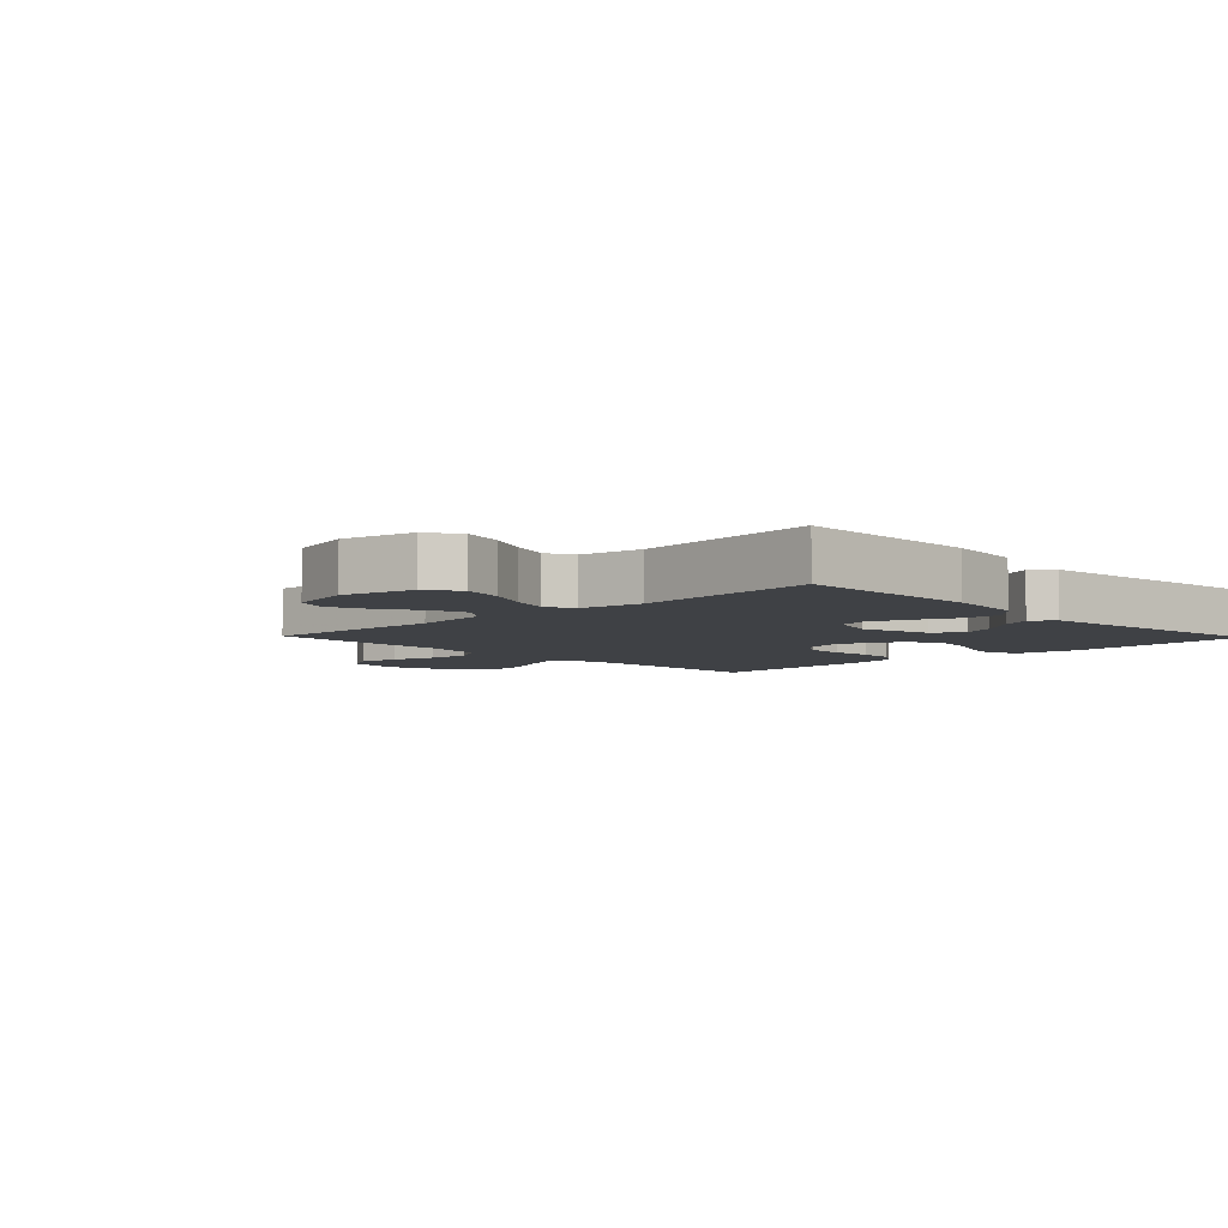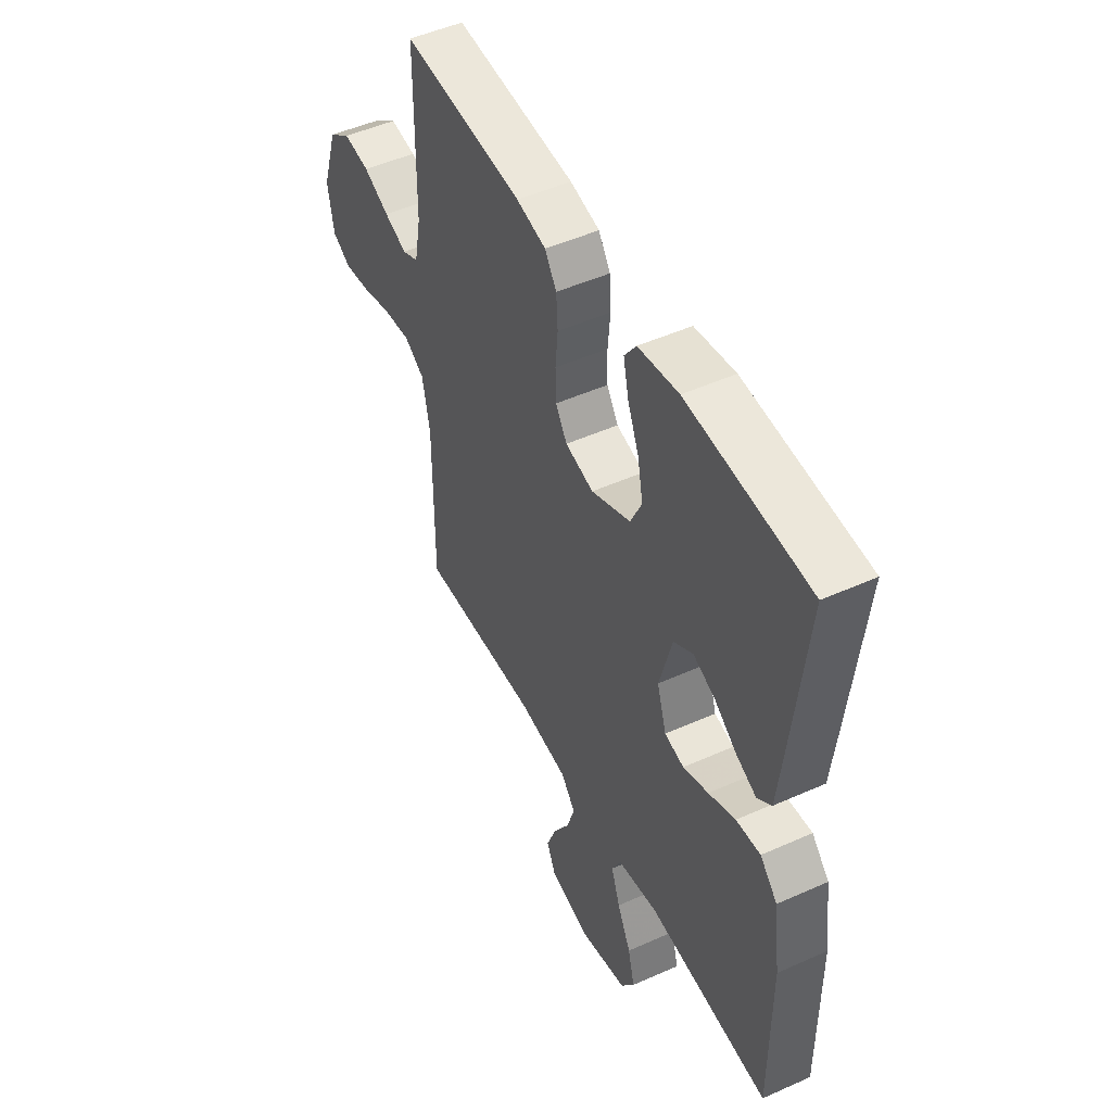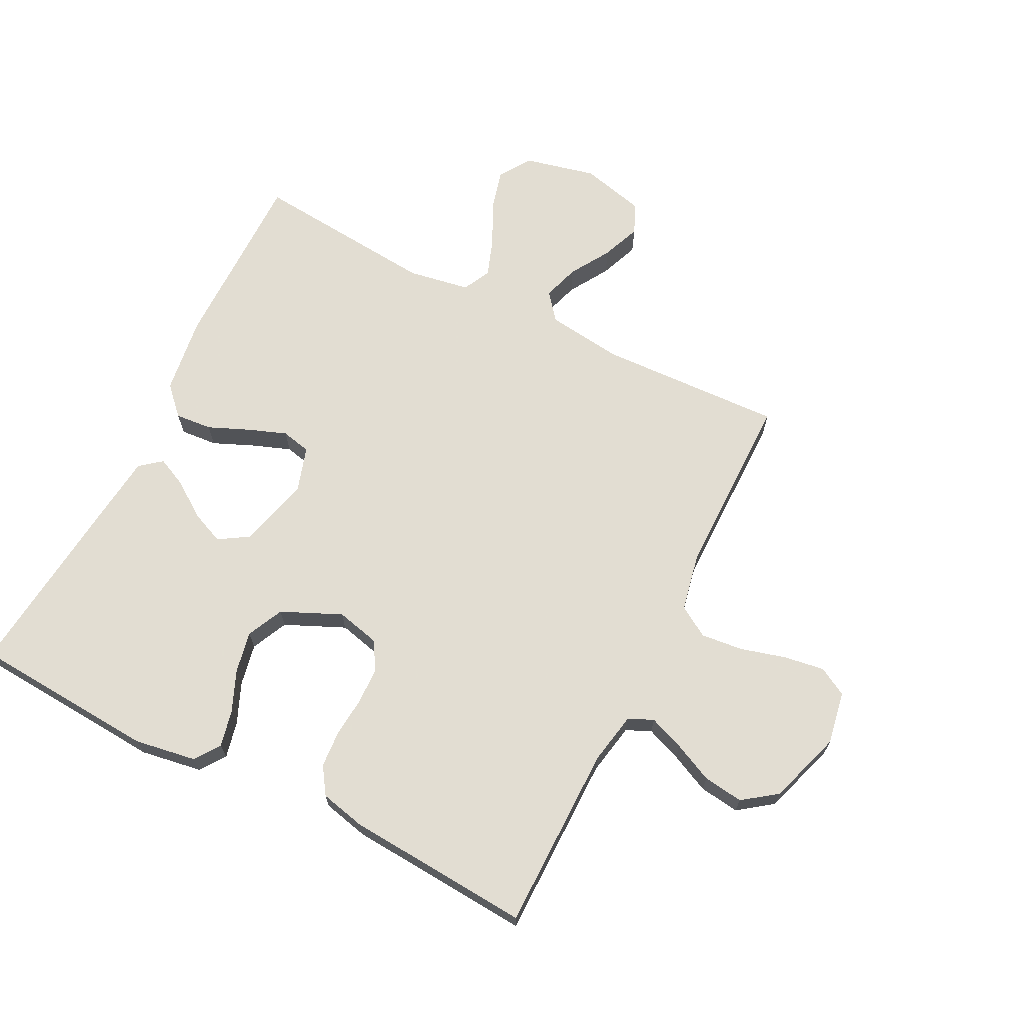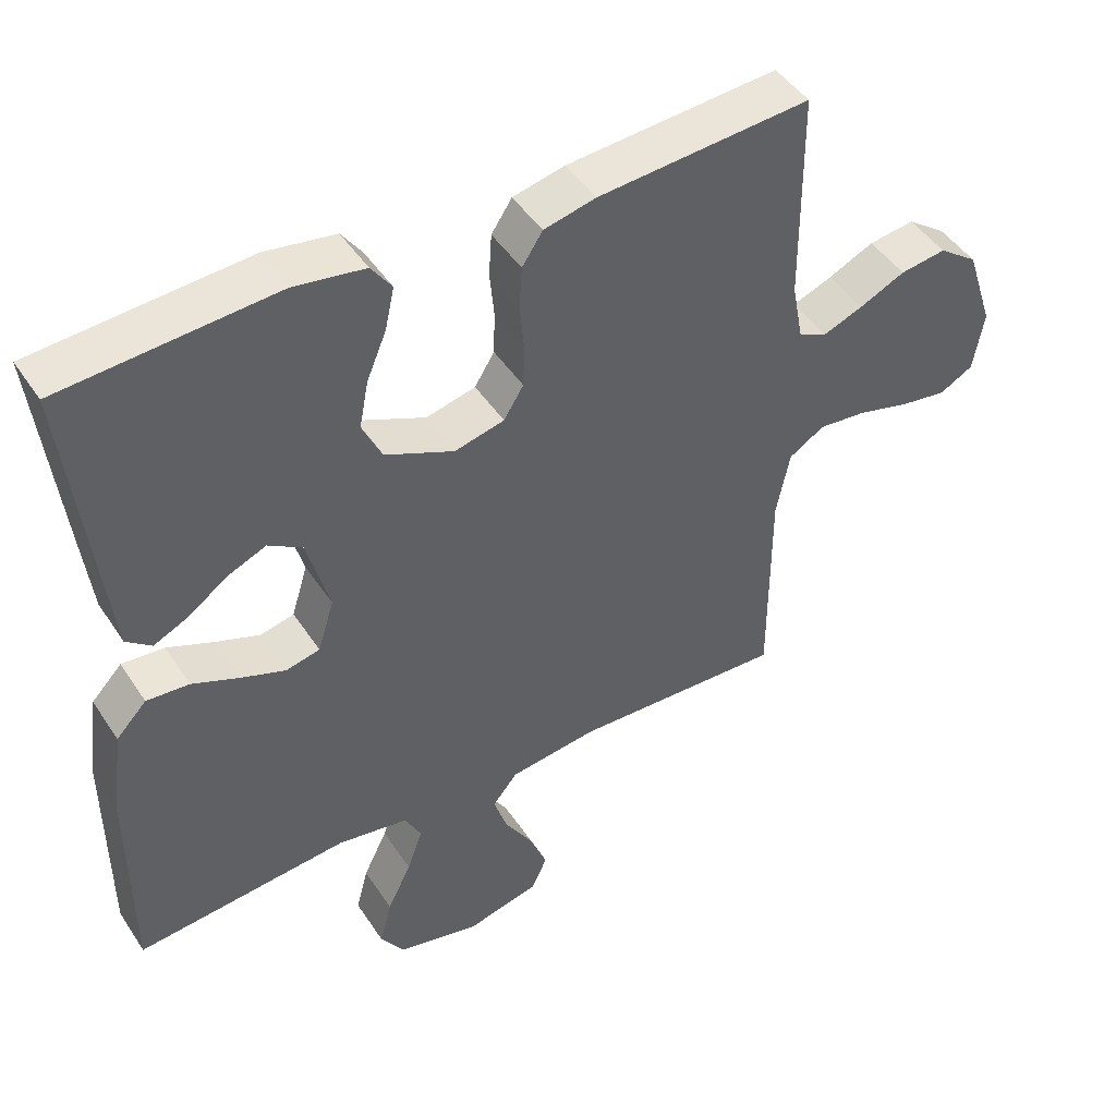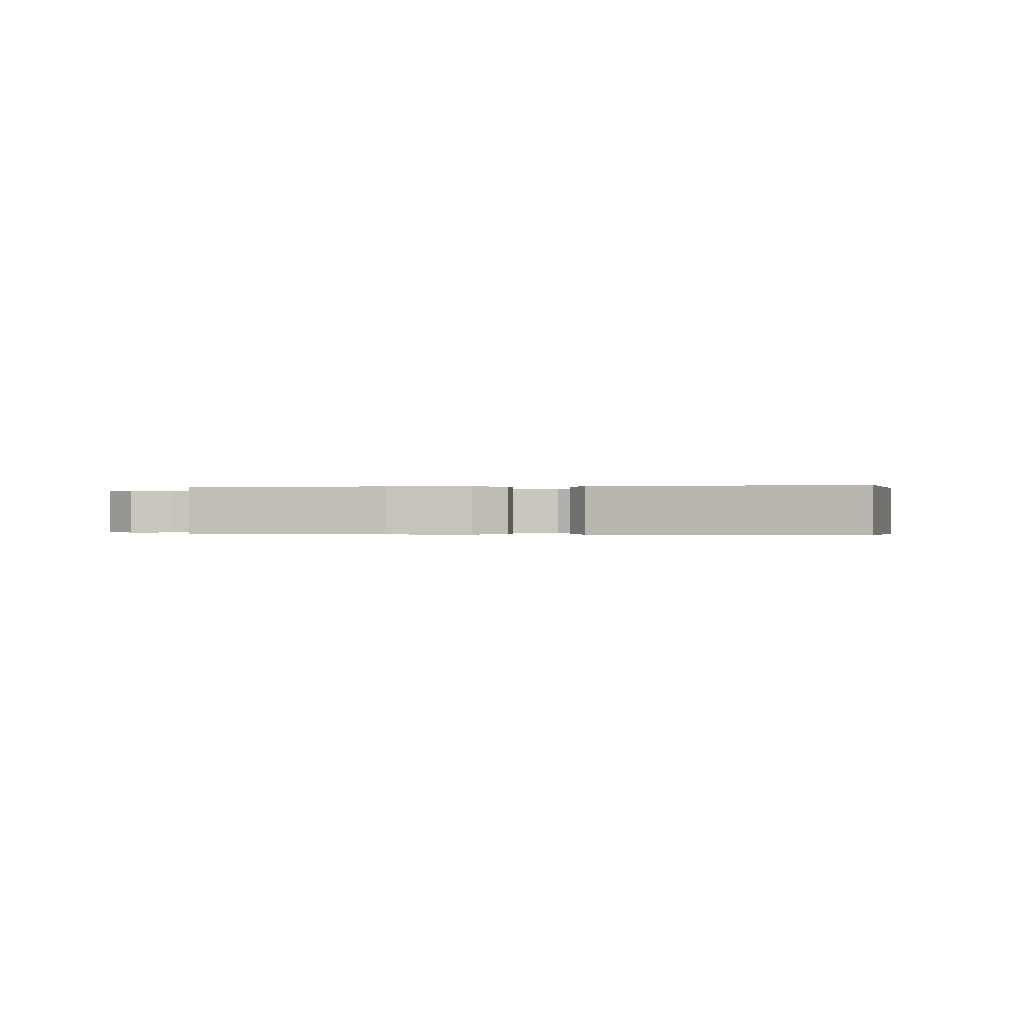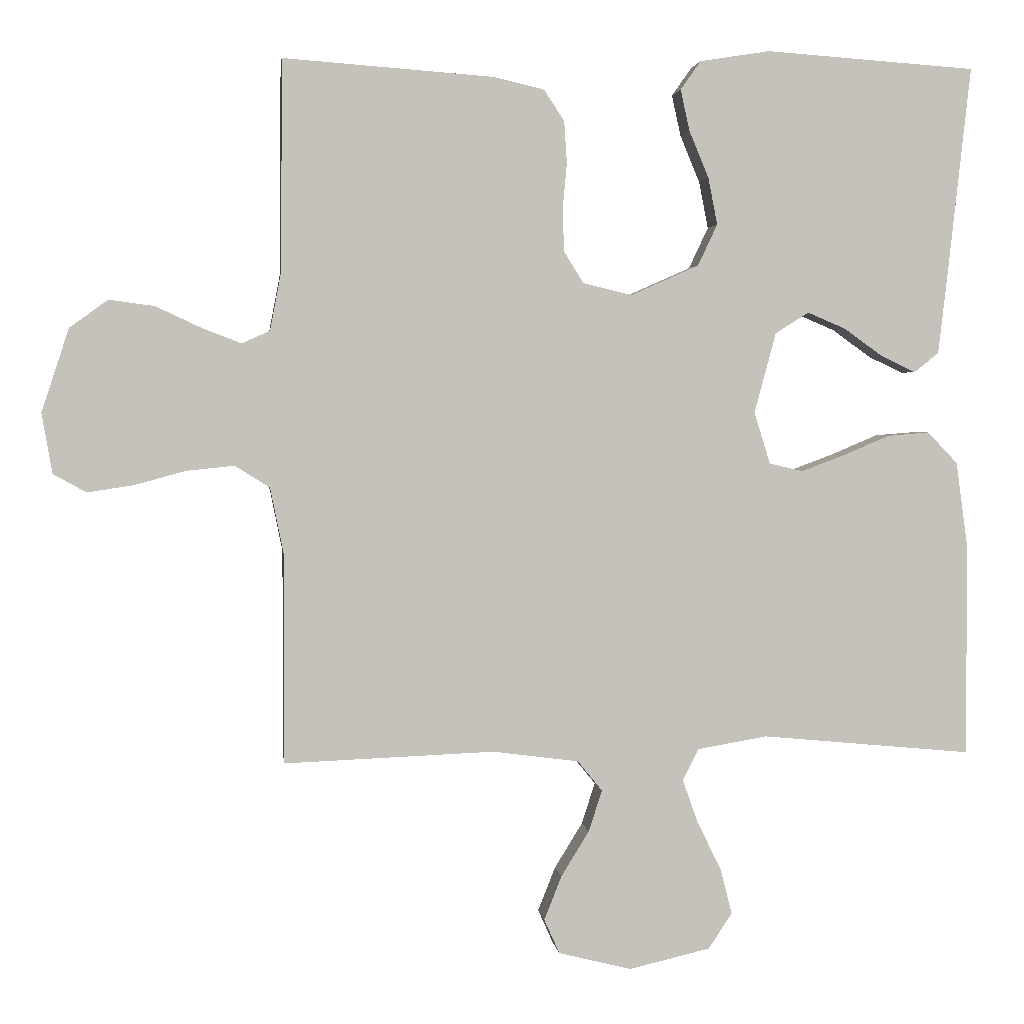
<metadata>
{"format":"obj","ext":"obj","renderer":"f3d","projection":"perspective","resolution":1024,"background":"white","views":[{"elev":-5.6,"azim":-136.0,"up":"+Y"},{"elev":49.2,"azim":-116.4,"up":"+Z"},{"elev":68.1,"azim":26.7,"up":"+Y"},{"elev":46.4,"azim":-31.6,"up":"+Z"},{"elev":-0.2,"azim":-78.8,"up":"+Y"},{"elev":2.4,"azim":173.3,"up":"+Z"}]}
</metadata>
<code>
v -0.5 0.07 -0.5
v -0.5 0.07 -0.2
v -0.483 0.07 -0.074
v -0.44 0.07 -0.029
v -0.38 0.07 -0.034
v -0.314 0.07 -0.062
v -0.252 0.07 -0.085
v -0.204 0.07 -0.074
v -0.181 0.07 0
v -0.212 0.07 0.115
v -0.26 0.07 0.145
v -0.314 0.07 0.122
v -0.37 0.07 0.082
v -0.419 0.07 0.059
v -0.454 0.07 0.087
v -0.467 0.07 0.2
v -0.5 0.07 0.5
v -0.2 0.07 0.521
v -0.1 0.07 0.505
v -0.071 0.07 0.464
v -0.084 0.07 0.405
v -0.112 0.07 0.338
v -0.125 0.07 0.271
v -0.097 0.07 0.212
v 0 0.07 0.169
v 0.07 0.07 0.186
v 0.098 0.07 0.231
v 0.1 0.07 0.291
v 0.094 0.07 0.357
v 0.098 0.07 0.417
v 0.127 0.07 0.461
v 0.2 0.07 0.478
v 0.5 0.07 0.5
v 0.502 0.07 0.2
v 0.518 0.07 0.116
v 0.558 0.07 0.098
v 0.615 0.07 0.12
v 0.679 0.07 0.15
v 0.744 0.07 0.159
v 0.799 0.07 0.119
v 0.838 0.07 0
v 0.823 0.07 -0.086
v 0.776 0.07 -0.112
v 0.71 0.07 -0.102
v 0.637 0.07 -0.082
v 0.569 0.07 -0.075
v 0.519 0.07 -0.106
v 0.5 0.07 -0.2
v 0.5 0.07 -0.5
v 0.2 0.07 -0.488
v 0.077 0.07 -0.504
v 0.042 0.07 -0.547
v 0.061 0.07 -0.606
v 0.101 0.07 -0.671
v 0.126 0.07 -0.734
v 0.104 0.07 -0.783
v 0 0.07 -0.809
v -0.116 0.07 -0.782
v -0.15 0.07 -0.731
v -0.133 0.07 -0.665
v -0.099 0.07 -0.596
v -0.077 0.07 -0.534
v -0.1 0.07 -0.489
v -0.2 0.07 -0.472
v -0.5 0 -0.5
v -0.5 0 -0.2
v -0.483 0 -0.074
v -0.44 0 -0.029
v -0.38 0 -0.034
v -0.314 0 -0.062
v -0.252 0 -0.085
v -0.204 0 -0.074
v -0.181 0 0
v -0.212 0 0.115
v -0.26 0 0.145
v -0.314 0 0.122
v -0.37 0 0.082
v -0.419 0 0.059
v -0.454 0 0.087
v -0.467 0 0.2
v -0.5 0 0.5
v -0.2 0 0.521
v -0.1 0 0.505
v -0.071 0 0.464
v -0.084 0 0.405
v -0.112 0 0.338
v -0.125 0 0.271
v -0.097 0 0.212
v 0 0 0.169
v 0.07 0 0.186
v 0.098 0 0.231
v 0.1 0 0.291
v 0.094 0 0.357
v 0.098 0 0.417
v 0.127 0 0.461
v 0.2 0 0.478
v 0.5 0 0.5
v 0.502 0 0.2
v 0.518 0 0.116
v 0.558 0 0.098
v 0.615 0 0.12
v 0.679 0 0.15
v 0.744 0 0.159
v 0.799 0 0.119
v 0.838 0 0
v 0.823 0 -0.086
v 0.776 0 -0.112
v 0.71 0 -0.102
v 0.637 0 -0.082
v 0.569 0 -0.075
v 0.519 0 -0.106
v 0.5 0 -0.2
v 0.5 0 -0.5
v 0.2 0 -0.488
v 0.077 0 -0.504
v 0.042 0 -0.547
v 0.061 0 -0.606
v 0.101 0 -0.671
v 0.126 0 -0.734
v 0.104 0 -0.783
v 0 0 -0.809
v -0.116 0 -0.782
v -0.15 0 -0.731
v -0.133 0 -0.665
v -0.099 0 -0.596
v -0.077 0 -0.534
v -0.1 0 -0.489
v -0.2 0 -0.472
f 58 59 60 61
f 58 61 62
f 57 58 62
f 56 57 62
f 53 54 55 56
f 52 53 56 62
f 51 52 62 63
f 48 49 50
f 47 48 50 51
f 42 43 44 45
f 42 45 46
f 41 42 46
f 40 41 46
f 37 38 39 40
f 36 37 40 46
f 35 36 46 47
f 31 32 33 34
f 28 29 30 31
f 27 28 31 34
f 26 27 34 35
f 19 20 21 22
f 19 22 23
f 18 19 23
f 17 18 23
f 16 17 23 24
f 12 13 14 15
f 11 12 15 16
f 3 4 5 6
f 3 6 7
f 64 1 2 3
f 64 3 7
f 63 64 7 8
f 51 63 8 9
f 47 51 9 10
f 25 26 35 47
f 25 47 10 11
f 11 16 24 25
f 125 124 123 122
f 126 125 122
f 126 122 121
f 126 121 120
f 120 119 118 117
f 126 120 117 116
f 127 126 116 115
f 114 113 112
f 115 114 112 111
f 109 108 107 106
f 110 109 106
f 110 106 105
f 110 105 104
f 104 103 102 101
f 110 104 101 100
f 111 110 100 99
f 98 97 96 95
f 95 94 93 92
f 98 95 92 91
f 99 98 91 90
f 86 85 84 83
f 87 86 83
f 87 83 82
f 87 82 81
f 88 87 81 80
f 79 78 77 76
f 80 79 76 75
f 70 69 68 67
f 71 70 67
f 67 66 65 128
f 71 67 128
f 72 71 128 127
f 73 72 127 115
f 74 73 115 111
f 111 99 90 89
f 75 74 111 89
f 89 88 80 75
f 1 65 66 2
f 2 66 67 3
f 3 67 68 4
f 4 68 69 5
f 5 69 70 6
f 6 70 71 7
f 7 71 72 8
f 8 72 73 9
f 9 73 74 10
f 10 74 75 11
f 11 75 76 12
f 12 76 77 13
f 13 77 78 14
f 14 78 79 15
f 15 79 80 16
f 16 80 81 17
f 17 81 82 18
f 18 82 83 19
f 19 83 84 20
f 20 84 85 21
f 21 85 86 22
f 22 86 87 23
f 23 87 88 24
f 24 88 89 25
f 25 89 90 26
f 26 90 91 27
f 27 91 92 28
f 28 92 93 29
f 29 93 94 30
f 30 94 95 31
f 31 95 96 32
f 32 96 97 33
f 33 97 98 34
f 34 98 99 35
f 35 99 100 36
f 36 100 101 37
f 37 101 102 38
f 38 102 103 39
f 39 103 104 40
f 40 104 105 41
f 41 105 106 42
f 42 106 107 43
f 43 107 108 44
f 44 108 109 45
f 45 109 110 46
f 46 110 111 47
f 47 111 112 48
f 48 112 113 49
f 49 113 114 50
f 50 114 115 51
f 51 115 116 52
f 52 116 117 53
f 53 117 118 54
f 54 118 119 55
f 55 119 120 56
f 56 120 121 57
f 57 121 122 58
f 58 122 123 59
f 59 123 124 60
f 60 124 125 61
f 61 125 126 62
f 62 126 127 63
f 63 127 128 64
f 64 128 65 1

</code>
